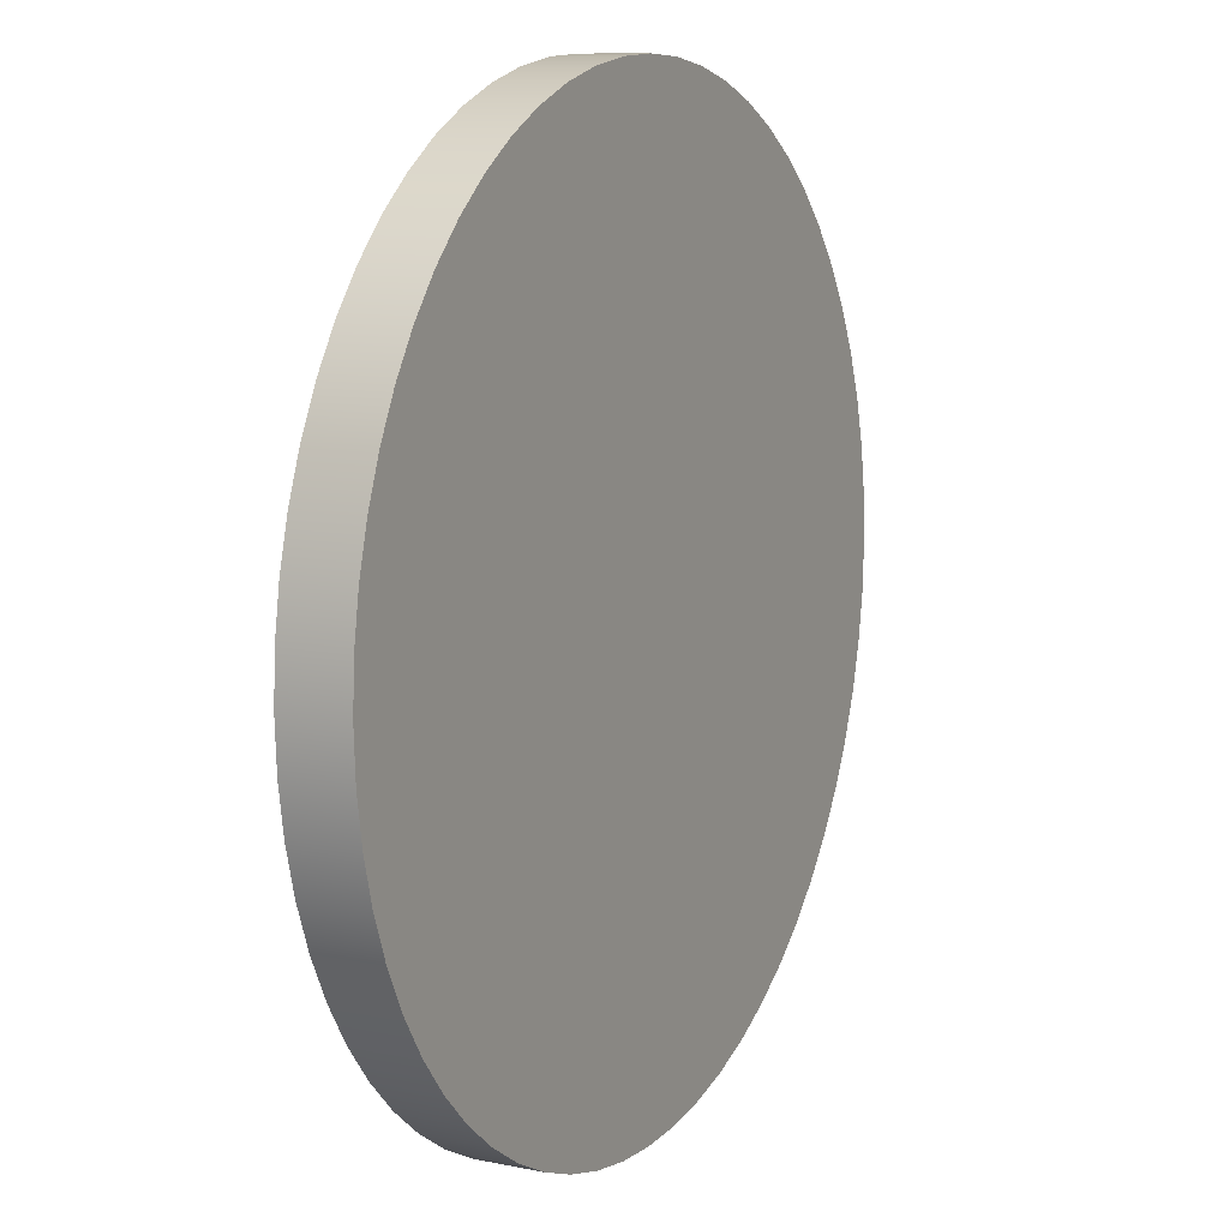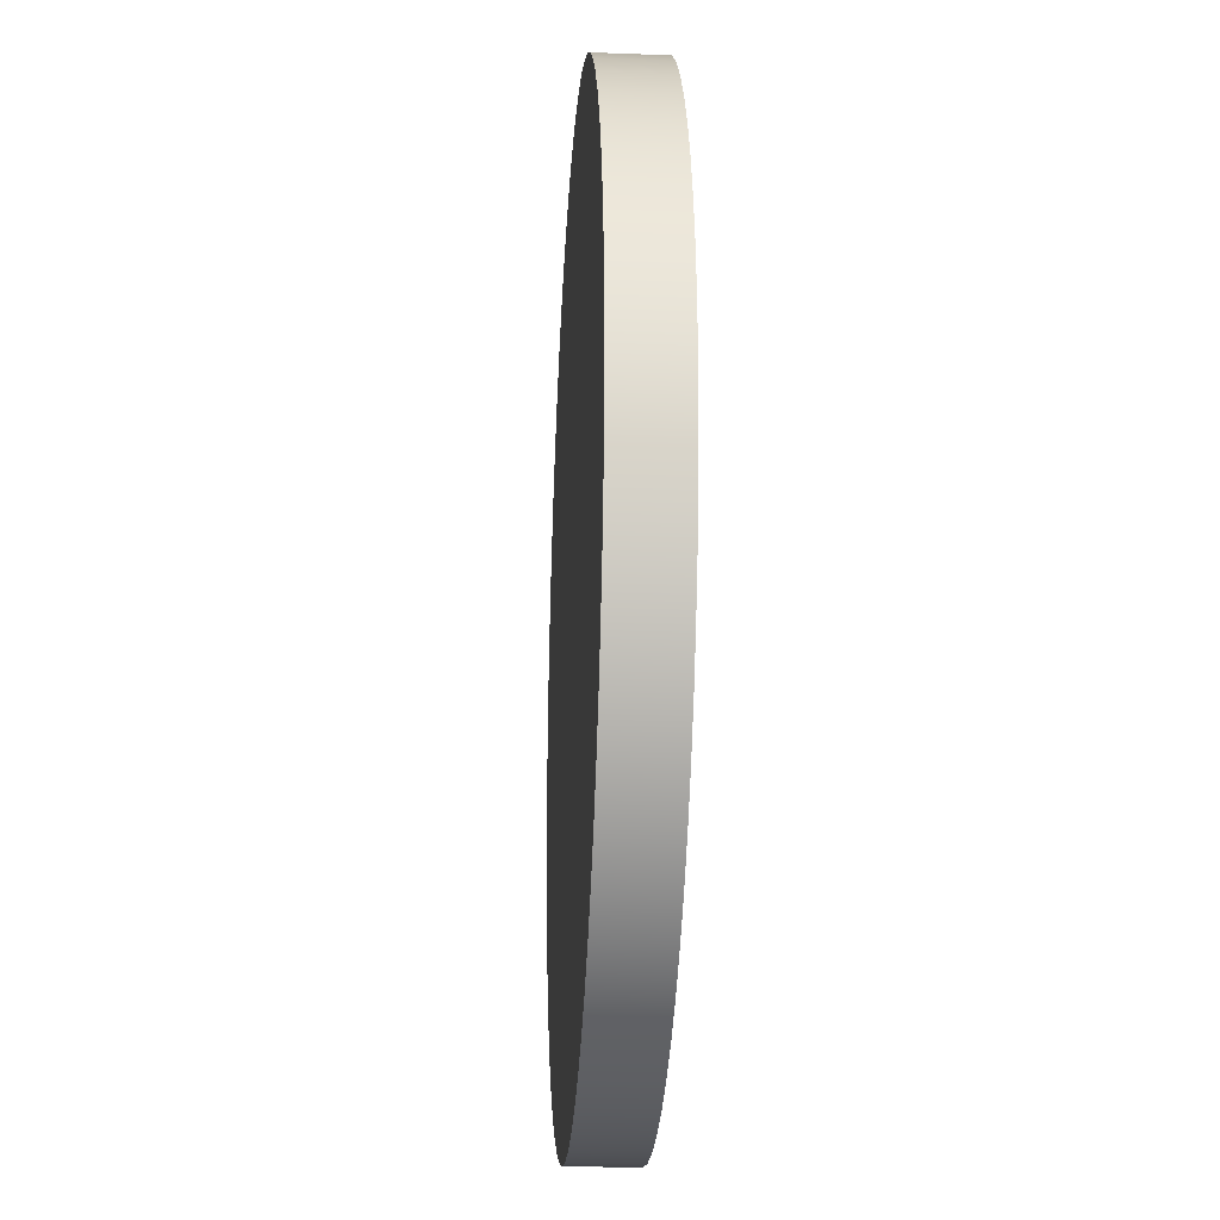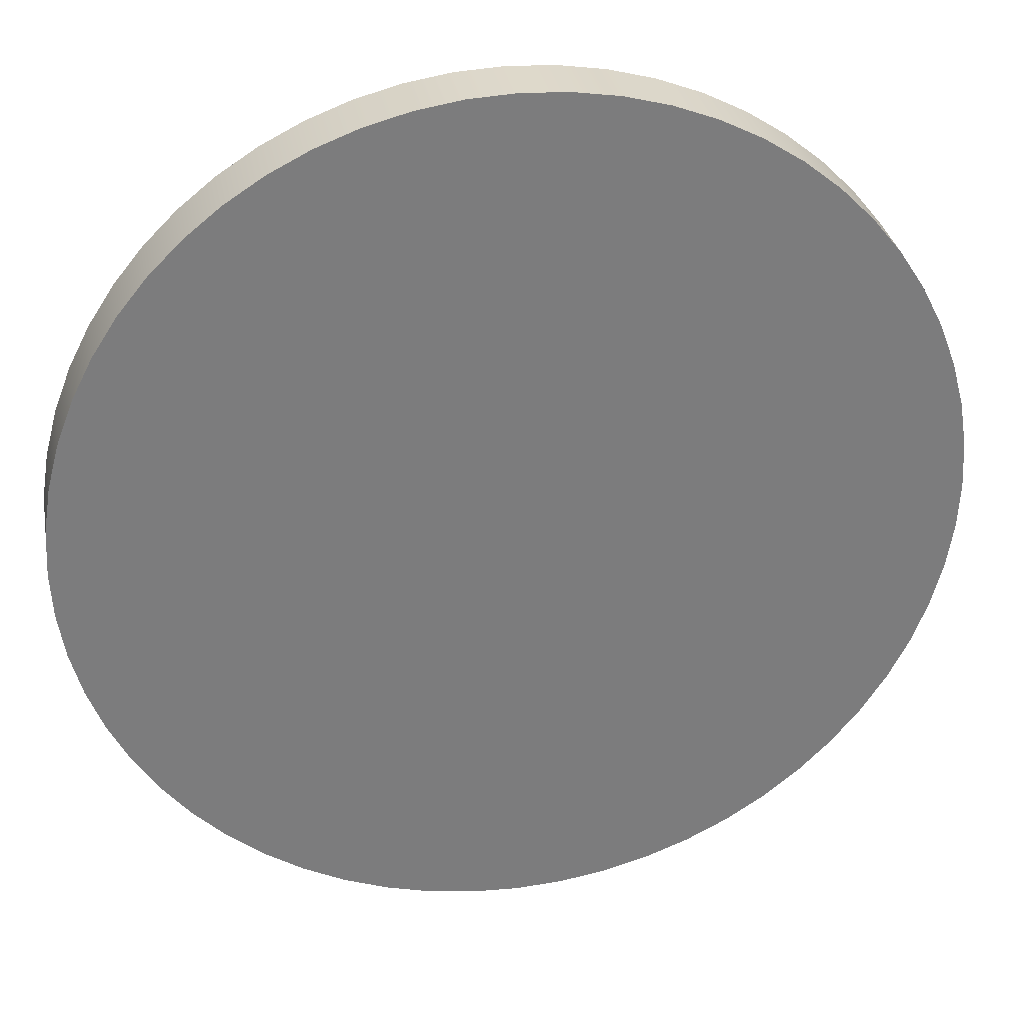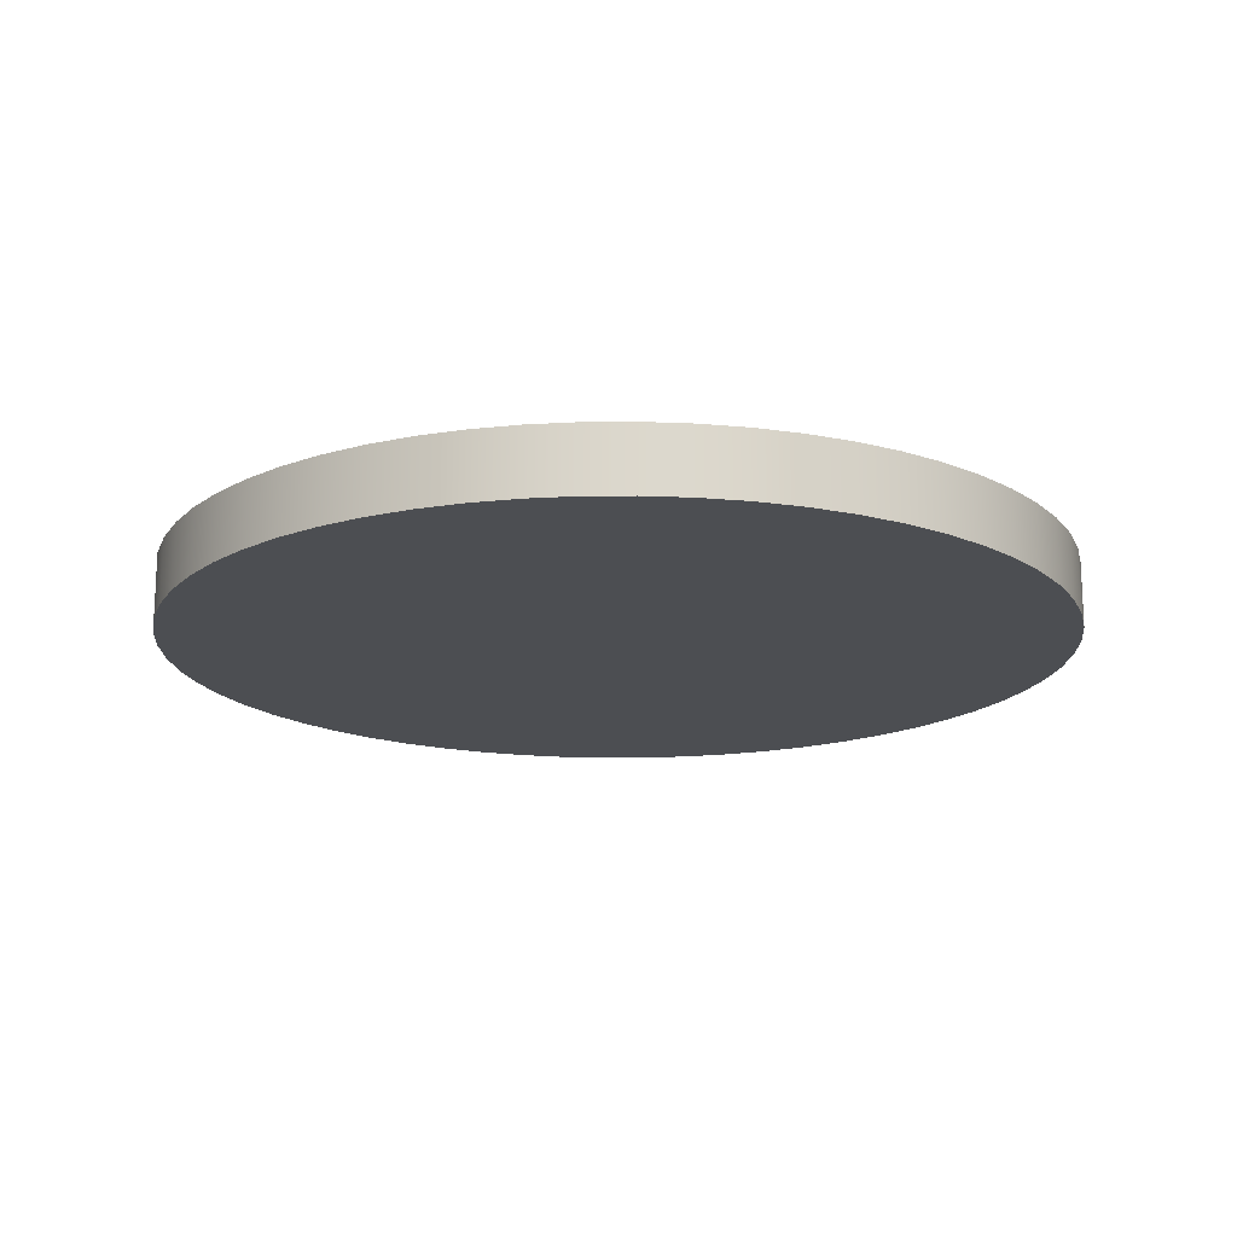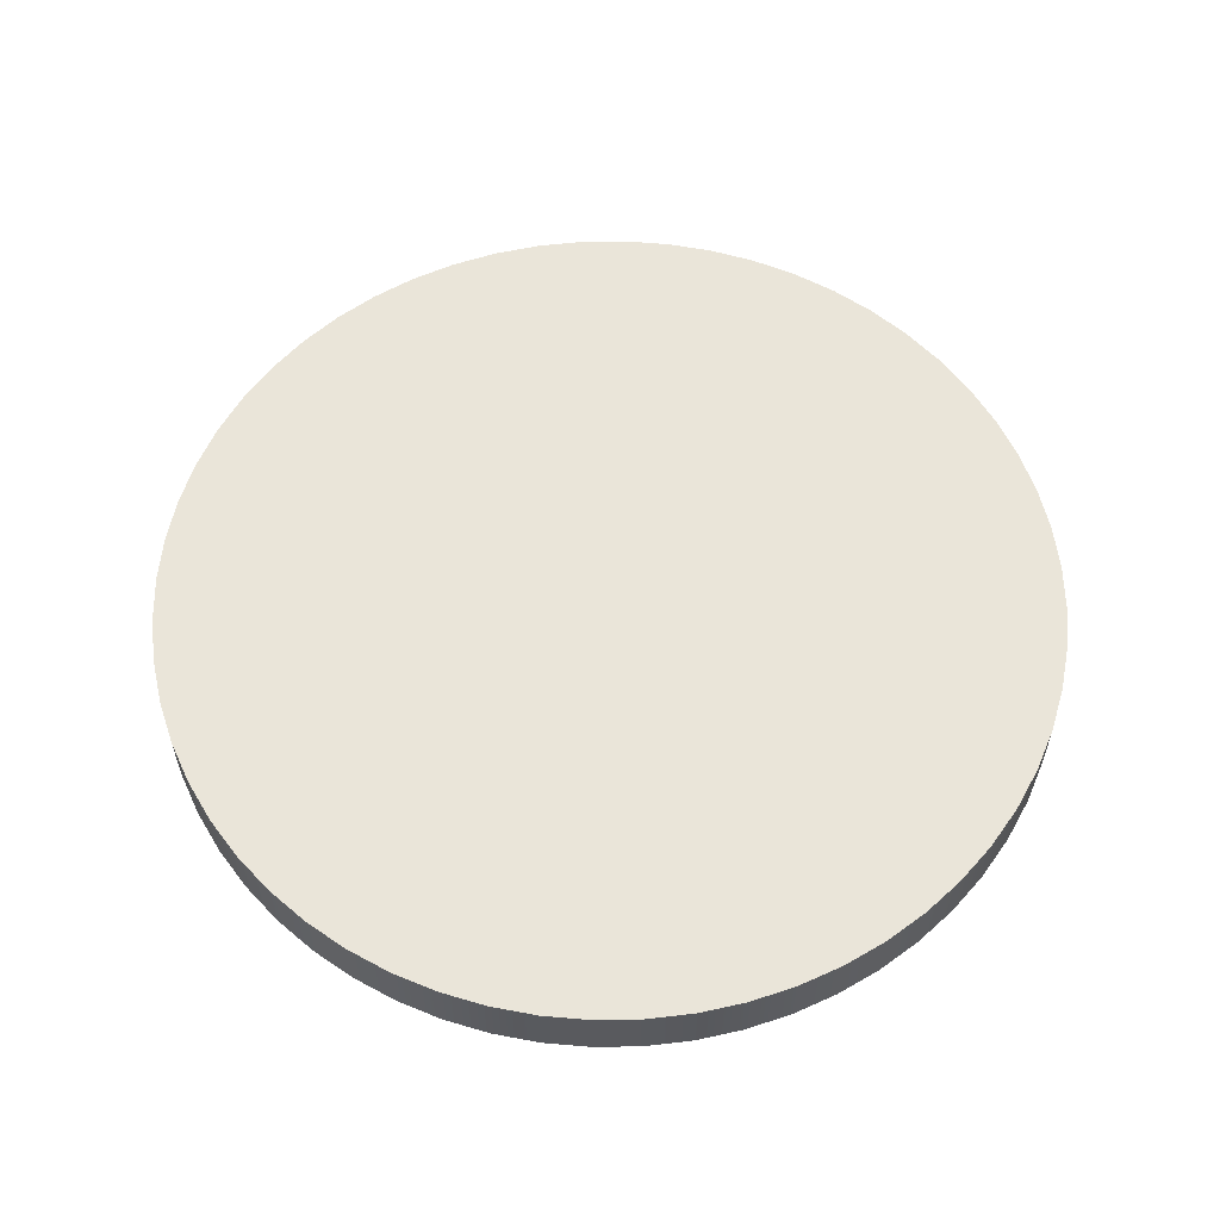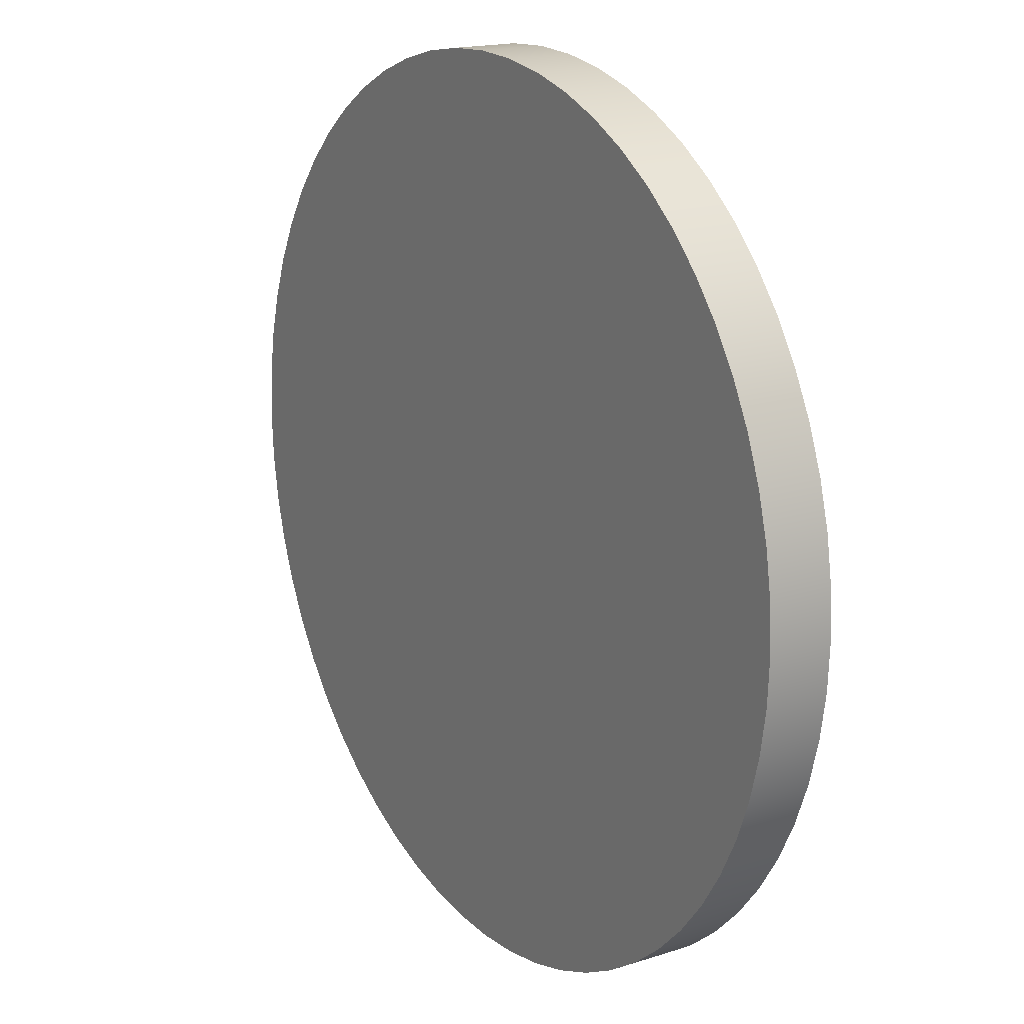
<metadata>
{"format":"obj","ext":"obj","renderer":"f3d","projection":"perspective","resolution":1024,"background":"white","views":[{"elev":10.2,"azim":117.3,"up":"+Z"},{"elev":-23.0,"azim":86.4,"up":"+Z"},{"elev":31.7,"azim":169.6,"up":"+Z"},{"elev":-16.8,"azim":10.0,"up":"+Y"},{"elev":58.3,"azim":56.1,"up":"+Y"},{"elev":17.5,"azim":-122.4,"up":"+Z"}]}
</metadata>
<code>
v -1.75 0.25 2.143e-16
v -1.74 0.25 -0.1829
v -1.712 0.25 -0.3638
v -1.664 0.25 -0.5408
v -1.599 0.25 -0.7118
v -1.516 0.25 -0.875
v -1.416 0.25 -1.029
v -1.301 0.25 -1.171
v -1.171 0.25 -1.301
v -1.029 0.25 -1.416
v -0.875 0.25 -1.516
v -0.7118 0.25 -1.599
v -0.5408 0.25 -1.664
v -0.3638 0.25 -1.712
v -0.1829 0.25 -1.74
v 1.072e-16 0.25 -1.75
v 0.1829 0.25 -1.74
v 0.3638 0.25 -1.712
v 0.5408 0.25 -1.664
v 0.7118 0.25 -1.599
v 0.875 0.25 -1.516
v 1.029 0.25 -1.416
v 1.171 0.25 -1.301
v 1.301 0.25 -1.171
v 1.416 0.25 -1.029
v 1.516 0.25 -0.875
v 1.599 0.25 -0.7118
v 1.664 0.25 -0.5408
v 1.712 0.25 -0.3638
v 1.74 0.25 -0.1829
v 1.75 0.25 0
v 1.74 0.25 0.1829
v 1.712 0.25 0.3638
v 1.664 0.25 0.5408
v 1.599 0.25 0.7118
v 1.516 0.25 0.875
v 1.416 0.25 1.029
v 1.301 0.25 1.171
v 1.171 0.25 1.301
v 1.029 0.25 1.416
v 0.875 0.25 1.516
v 0.7118 0.25 1.599
v 0.5408 0.25 1.664
v 0.3638 0.25 1.712
v 0.1829 0.25 1.74
v 1.072e-16 0.25 1.75
v -0.1829 0.25 1.74
v -0.3638 0.25 1.712
v -0.5408 0.25 1.664
v -0.7118 0.25 1.599
v -0.875 0.25 1.516
v -1.029 0.25 1.416
v -1.171 0.25 1.301
v -1.301 0.25 1.171
v -1.416 0.25 1.029
v -1.516 0.25 0.875
v -1.599 0.25 0.7118
v -1.664 0.25 0.5408
v -1.712 0.25 0.3638
v -1.74 0.25 0.1829
v -1.75 0 2.143e-16
v -1.74 0 0.1829
v -1.712 0 0.3638
v -1.664 0 0.5408
v -1.599 0 0.7118
v -1.516 0 0.875
v -1.416 0 1.029
v -1.301 0 1.171
v -1.171 0 1.301
v -1.029 0 1.416
v -0.875 0 1.516
v -0.7118 0 1.599
v -0.5408 0 1.664
v -0.3638 0 1.712
v -0.1829 0 1.74
v 1.072e-16 0 1.75
v 0.1829 0 1.74
v 0.3638 0 1.712
v 0.5408 0 1.664
v 0.7118 0 1.599
v 0.875 0 1.516
v 1.029 0 1.416
v 1.171 0 1.301
v 1.301 0 1.171
v 1.416 0 1.029
v 1.516 0 0.875
v 1.599 0 0.7118
v 1.664 0 0.5408
v 1.712 0 0.3638
v 1.74 0 0.1829
v 1.75 0 0
v 1.74 0 -0.1829
v 1.712 0 -0.3638
v 1.664 0 -0.5408
v 1.599 0 -0.7118
v 1.516 0 -0.875
v 1.416 0 -1.029
v 1.301 0 -1.171
v 1.171 0 -1.301
v 1.029 0 -1.416
v 0.875 0 -1.516
v 0.7118 0 -1.599
v 0.5408 0 -1.664
v 0.3638 0 -1.712
v 0.1829 0 -1.74
v 1.072e-16 0 -1.75
v -0.1829 0 -1.74
v -0.3638 0 -1.712
v -0.5408 0 -1.664
v -0.7118 0 -1.599
v -0.875 0 -1.516
v -1.029 0 -1.416
v -1.171 0 -1.301
v -1.301 0 -1.171
v -1.416 0 -1.029
v -1.516 0 -0.875
v -1.599 0 -0.7118
v -1.664 0 -0.5408
v -1.712 0 -0.3638
v -1.74 0 -0.1829
v -1.75 0 2.143e-16
v -1.75 0.25 2.143e-16
v -1.75 0.25 2.143e-16
v -1.74 0.25 0.1829
v -1.712 0.25 0.3638
v -1.664 0.25 0.5408
v -1.599 0.25 0.7118
v -1.516 0.25 0.875
v -1.416 0.25 1.029
v -1.301 0.25 1.171
v -1.171 0.25 1.301
v -1.029 0.25 1.416
v -0.875 0.25 1.516
v -0.7118 0.25 1.599
v -0.5408 0.25 1.664
v -0.3638 0.25 1.712
v -0.1829 0.25 1.74
v 1.072e-16 0.25 1.75
v 0.1829 0.25 1.74
v 0.3638 0.25 1.712
v 0.5408 0.25 1.664
v 0.7118 0.25 1.599
v 0.875 0.25 1.516
v 1.029 0.25 1.416
v 1.171 0.25 1.301
v 1.301 0.25 1.171
v 1.416 0.25 1.029
v 1.516 0.25 0.875
v 1.599 0.25 0.7118
v 1.664 0.25 0.5408
v 1.712 0.25 0.3638
v 1.74 0.25 0.1829
v 1.75 0.25 0
v 1.74 0.25 -0.1829
v 1.712 0.25 -0.3638
v 1.664 0.25 -0.5408
v 1.599 0.25 -0.7118
v 1.516 0.25 -0.875
v 1.416 0.25 -1.029
v 1.301 0.25 -1.171
v 1.171 0.25 -1.301
v 1.029 0.25 -1.416
v 0.875 0.25 -1.516
v 0.7118 0.25 -1.599
v 0.5408 0.25 -1.664
v 0.3638 0.25 -1.712
v 0.1829 0.25 -1.74
v 1.072e-16 0.25 -1.75
v -0.1829 0.25 -1.74
v -0.3638 0.25 -1.712
v -0.5408 0.25 -1.664
v -0.7118 0.25 -1.599
v -0.875 0.25 -1.516
v -1.029 0.25 -1.416
v -1.171 0.25 -1.301
v -1.301 0.25 -1.171
v -1.416 0.25 -1.029
v -1.516 0.25 -0.875
v -1.599 0.25 -0.7118
v -1.664 0.25 -0.5408
v -1.712 0.25 -0.3638
v -1.74 0.25 -0.1829
v -1.75 0 2.143e-16
v -1.74 0 -0.1829
v -1.712 0 -0.3638
v -1.664 0 -0.5408
v -1.599 0 -0.7118
v -1.516 0 -0.875
v -1.416 0 -1.029
v -1.301 0 -1.171
v -1.171 0 -1.301
v -1.029 0 -1.416
v -0.875 0 -1.516
v -0.7118 0 -1.599
v -0.5408 0 -1.664
v -0.3638 0 -1.712
v -0.1829 0 -1.74
v 1.072e-16 0 -1.75
v 0.1829 0 -1.74
v 0.3638 0 -1.712
v 0.5408 0 -1.664
v 0.7118 0 -1.599
v 0.875 0 -1.516
v 1.029 0 -1.416
v 1.171 0 -1.301
v 1.301 0 -1.171
v 1.416 0 -1.029
v 1.516 0 -0.875
v 1.599 0 -0.7118
v 1.664 0 -0.5408
v 1.712 0 -0.3638
v 1.74 0 -0.1829
v 1.75 0 0
v 1.74 0 0.1829
v 1.712 0 0.3638
v 1.664 0 0.5408
v 1.599 0 0.7118
v 1.516 0 0.875
v 1.416 0 1.029
v 1.301 0 1.171
v 1.171 0 1.301
v 1.029 0 1.416
v 0.875 0 1.516
v 0.7118 0 1.599
v 0.5408 0 1.664
v 0.3638 0 1.712
v 0.1829 0 1.74
v 1.072e-16 0 1.75
v -0.1829 0 1.74
v -0.3638 0 1.712
v -0.5408 0 1.664
v -0.7118 0 1.599
v -0.875 0 1.516
v -1.029 0 1.416
v -1.171 0 1.301
v -1.301 0 1.171
v -1.416 0 1.029
v -1.516 0 0.875
v -1.599 0 0.7118
v -1.664 0 0.5408
v -1.712 0 0.3638
v -1.74 0 0.1829
g e96d3e8a-e2b1-11ea-b0e7-54bf646e7e1f
f 2 120 1
f 1 120 121
f 122 61 60
f 60 61 62
f 60 62 59
f 59 62 63
f 59 63 58
f 58 63 64
f 58 64 57
f 57 64 65
f 57 65 56
f 56 65 66
f 56 66 55
f 55 66 67
f 55 67 54
f 54 67 68
f 54 68 53
f 53 68 69
f 53 69 52
f 52 69 70
f 52 70 51
f 51 70 71
f 51 71 50
f 50 71 72
f 50 72 49
f 49 72 73
f 49 73 48
f 48 73 74
f 48 74 47
f 47 74 75
f 47 75 46
f 46 75 76
f 46 76 45
f 45 76 77
f 45 77 44
f 44 77 78
f 44 78 43
f 43 78 79
f 43 79 42
f 42 79 80
f 42 80 41
f 41 80 81
f 41 81 40
f 40 81 82
f 40 82 39
f 39 82 83
f 39 83 38
f 38 83 84
f 38 84 37
f 37 84 85
f 37 85 36
f 36 85 86
f 36 86 35
f 35 86 87
f 35 87 34
f 34 87 88
f 34 88 33
f 33 88 89
f 33 89 32
f 32 89 90
f 32 90 31
f 31 90 91
f 31 91 30
f 30 91 92
f 30 92 29
f 29 92 93
f 29 93 28
f 28 93 94
f 28 94 27
f 27 94 95
f 27 95 26
f 26 95 96
f 26 96 25
f 25 96 97
f 25 97 24
f 24 97 98
f 24 98 23
f 23 98 99
f 23 99 22
f 22 99 100
f 22 100 21
f 21 100 101
f 21 101 20
f 20 101 102
f 20 102 19
f 19 102 103
f 19 103 18
f 18 103 104
f 18 104 17
f 17 104 105
f 17 105 16
f 16 105 106
f 16 106 15
f 15 106 107
f 15 107 14
f 14 107 108
f 14 108 13
f 13 108 109
f 13 109 12
f 12 109 110
f 12 110 11
f 11 110 111
f 11 111 10
f 10 111 112
f 10 112 9
f 9 112 113
f 9 113 8
f 8 113 114
f 8 114 7
f 7 114 115
f 7 115 6
f 6 115 116
f 6 116 5
f 5 116 117
f 5 117 4
f 4 117 118
f 4 118 3
f 3 118 119
f 3 119 2
f 2 119 120
g e9779e50-e2b1-11ea-ae1a-54bf646e7e1f
f 124 152 123
f 123 152 153
f 123 153 182
f 182 153 154
f 182 154 181
f 181 154 155
f 181 155 180
f 180 155 156
f 180 156 179
f 179 156 157
f 179 157 178
f 178 157 158
f 178 158 177
f 177 158 159
f 177 159 176
f 176 159 160
f 176 160 175
f 175 160 161
f 175 161 174
f 174 161 162
f 174 162 173
f 173 162 163
f 173 163 172
f 172 163 164
f 172 164 171
f 171 164 165
f 171 165 170
f 170 165 166
f 170 166 169
f 169 166 167
f 169 167 168
f 152 124 151
f 151 124 125
f 151 125 150
f 150 125 126
f 150 126 149
f 149 126 127
f 149 127 148
f 148 127 128
f 148 128 147
f 147 128 129
f 147 129 146
f 146 129 130
f 146 130 145
f 145 130 131
f 145 131 144
f 144 131 132
f 144 132 143
f 143 132 133
f 143 133 142
f 142 133 134
f 142 134 141
f 141 134 135
f 141 135 140
f 140 135 136
f 140 136 139
f 139 136 137
f 139 137 138
g e9acb5f8-e2b1-11ea-a6c2-54bf646e7e1f
f 184 212 183
f 183 212 213
f 183 213 242
f 242 213 214
f 242 214 241
f 241 214 215
f 241 215 240
f 240 215 216
f 240 216 239
f 239 216 217
f 239 217 238
f 238 217 218
f 238 218 237
f 237 218 219
f 237 219 236
f 236 219 220
f 236 220 235
f 235 220 221
f 235 221 234
f 234 221 222
f 234 222 233
f 233 222 223
f 233 223 232
f 232 223 224
f 232 224 231
f 231 224 225
f 231 225 230
f 230 225 226
f 230 226 229
f 229 226 227
f 229 227 228
f 212 184 211
f 211 184 185
f 211 185 210
f 210 185 186
f 210 186 209
f 209 186 187
f 209 187 208
f 208 187 188
f 208 188 207
f 207 188 189
f 207 189 206
f 206 189 190
f 206 190 205
f 205 190 191
f 205 191 204
f 204 191 192
f 204 192 203
f 203 192 193
f 203 193 202
f 202 193 194
f 202 194 201
f 201 194 195
f 201 195 200
f 200 195 196
f 200 196 199
f 199 196 197
f 199 197 198

</code>
